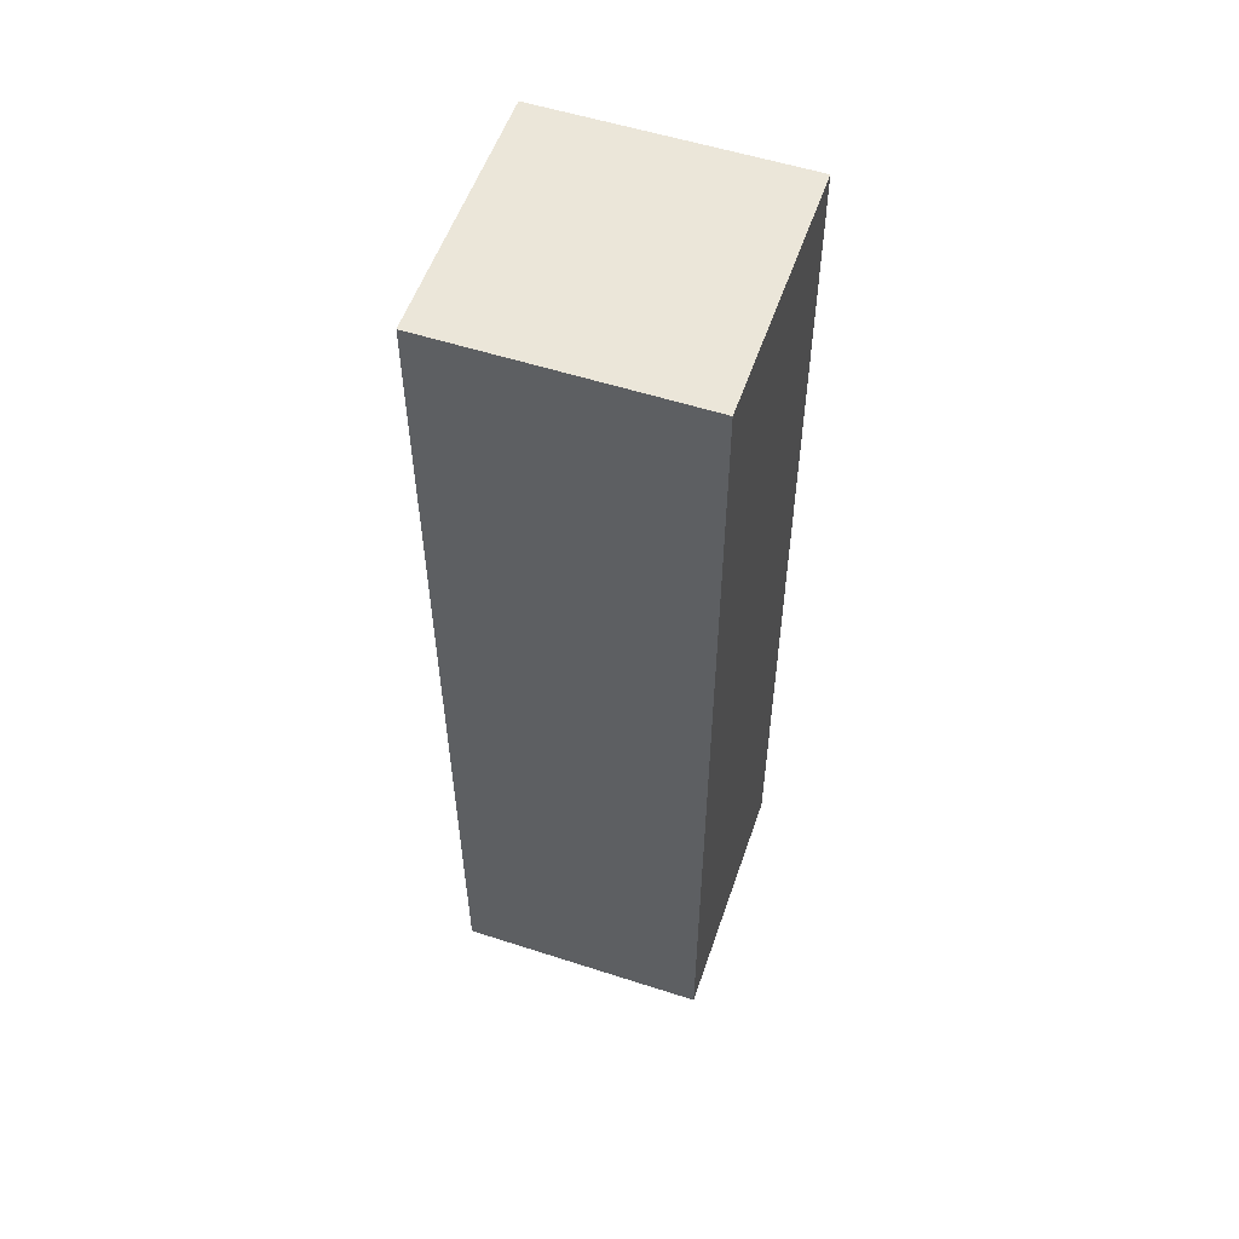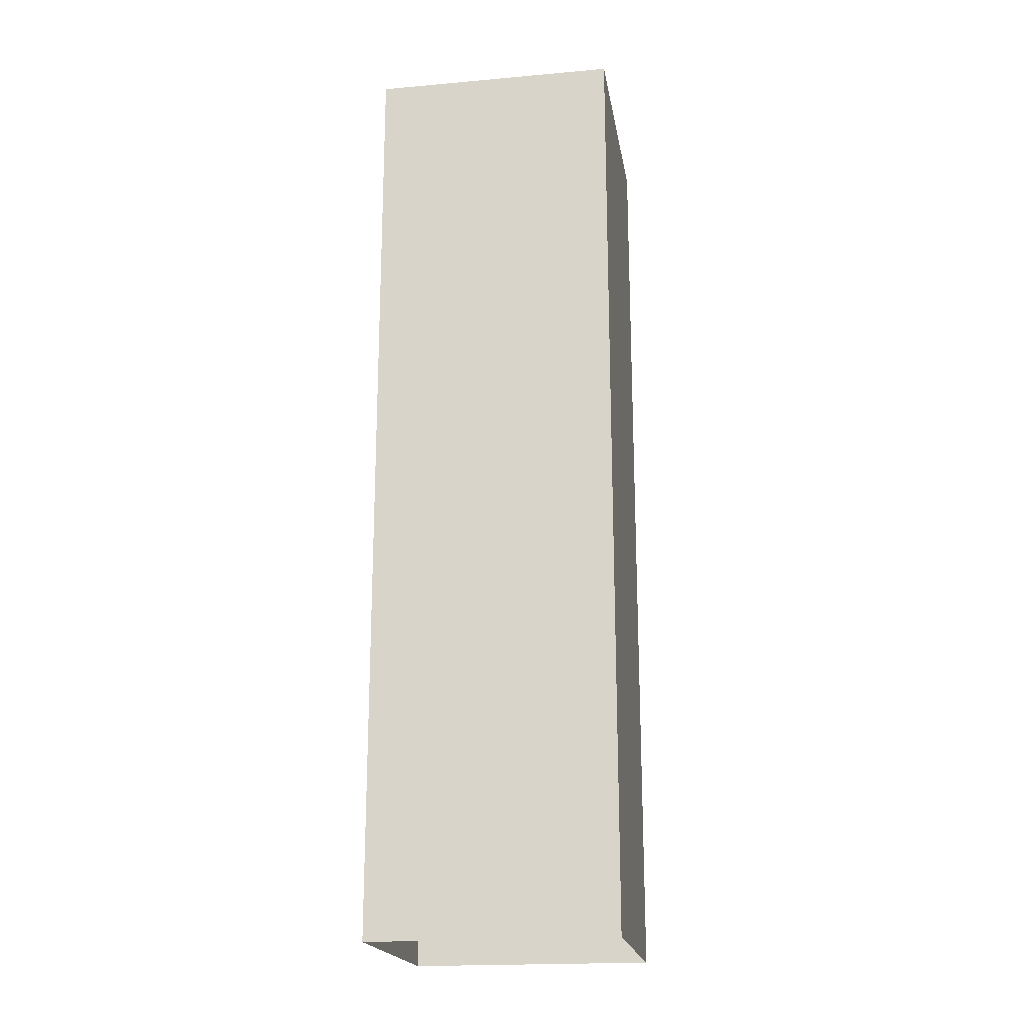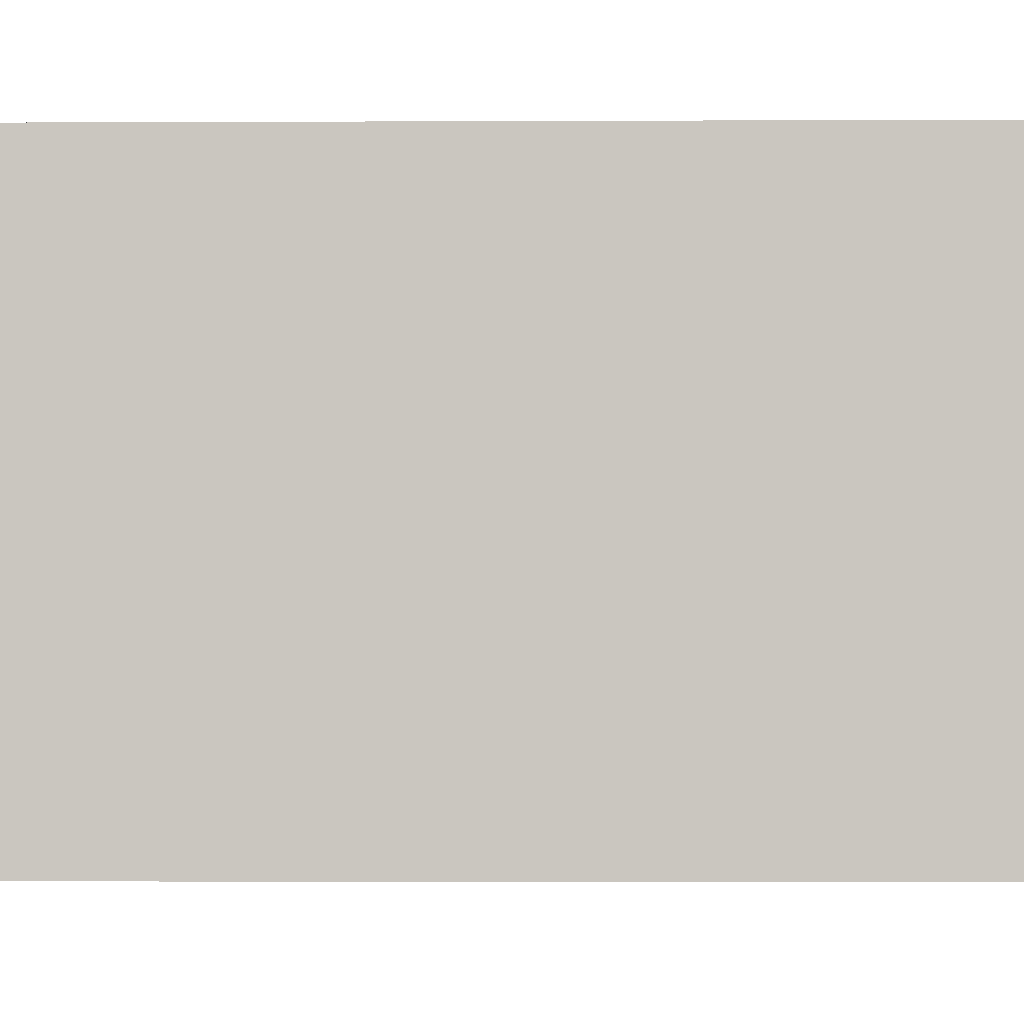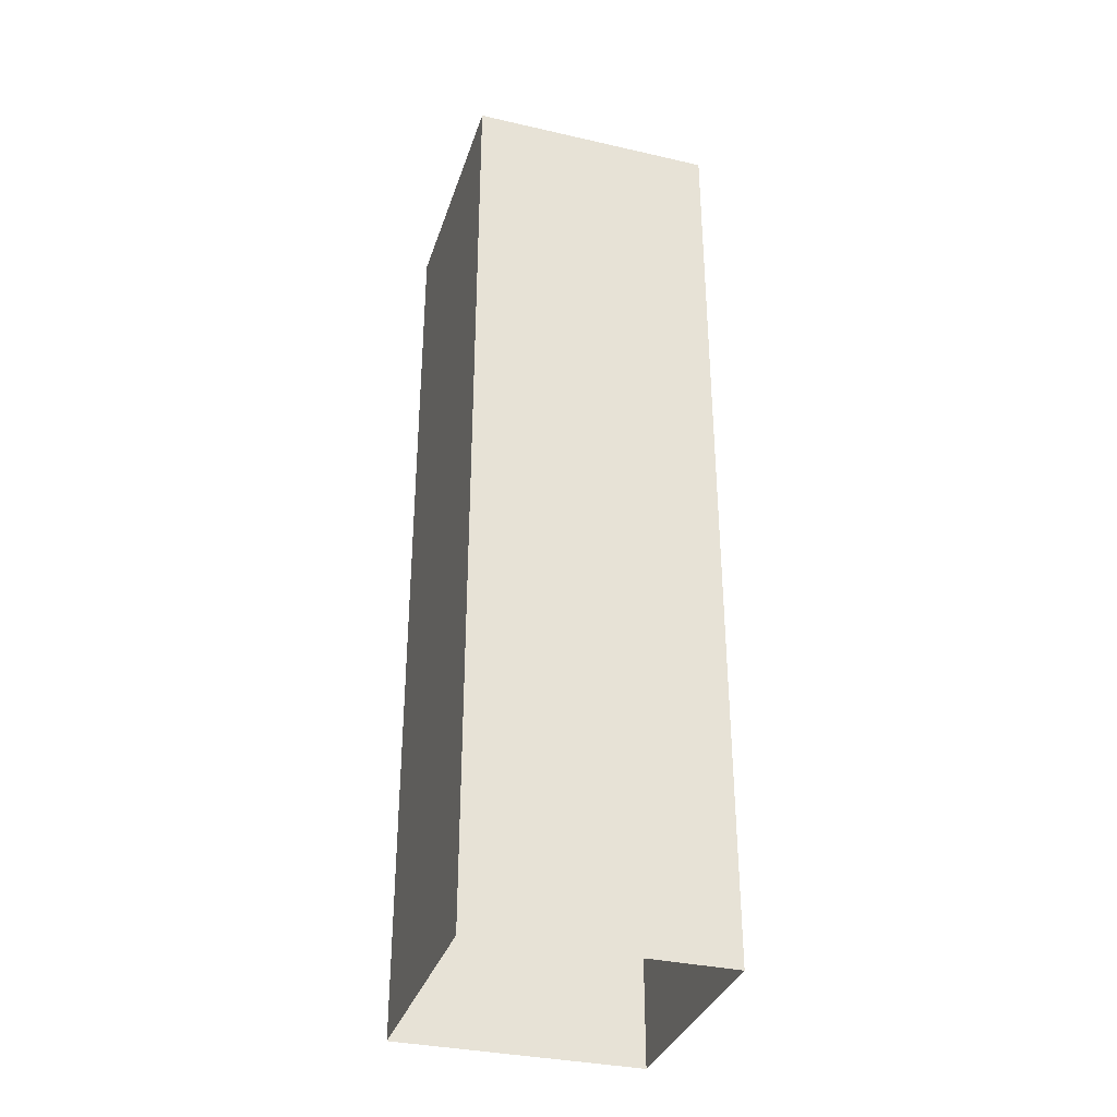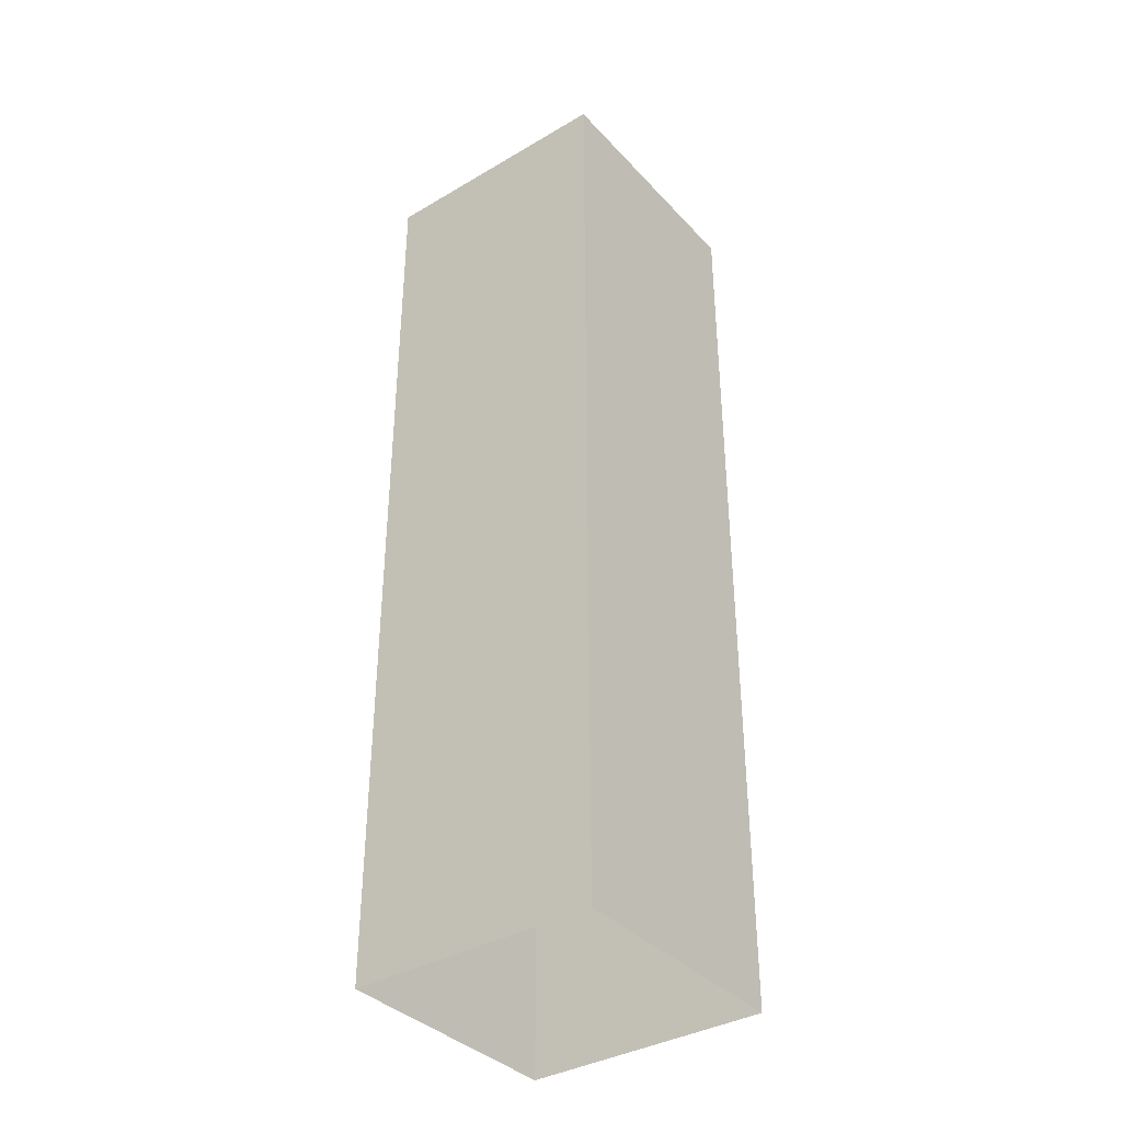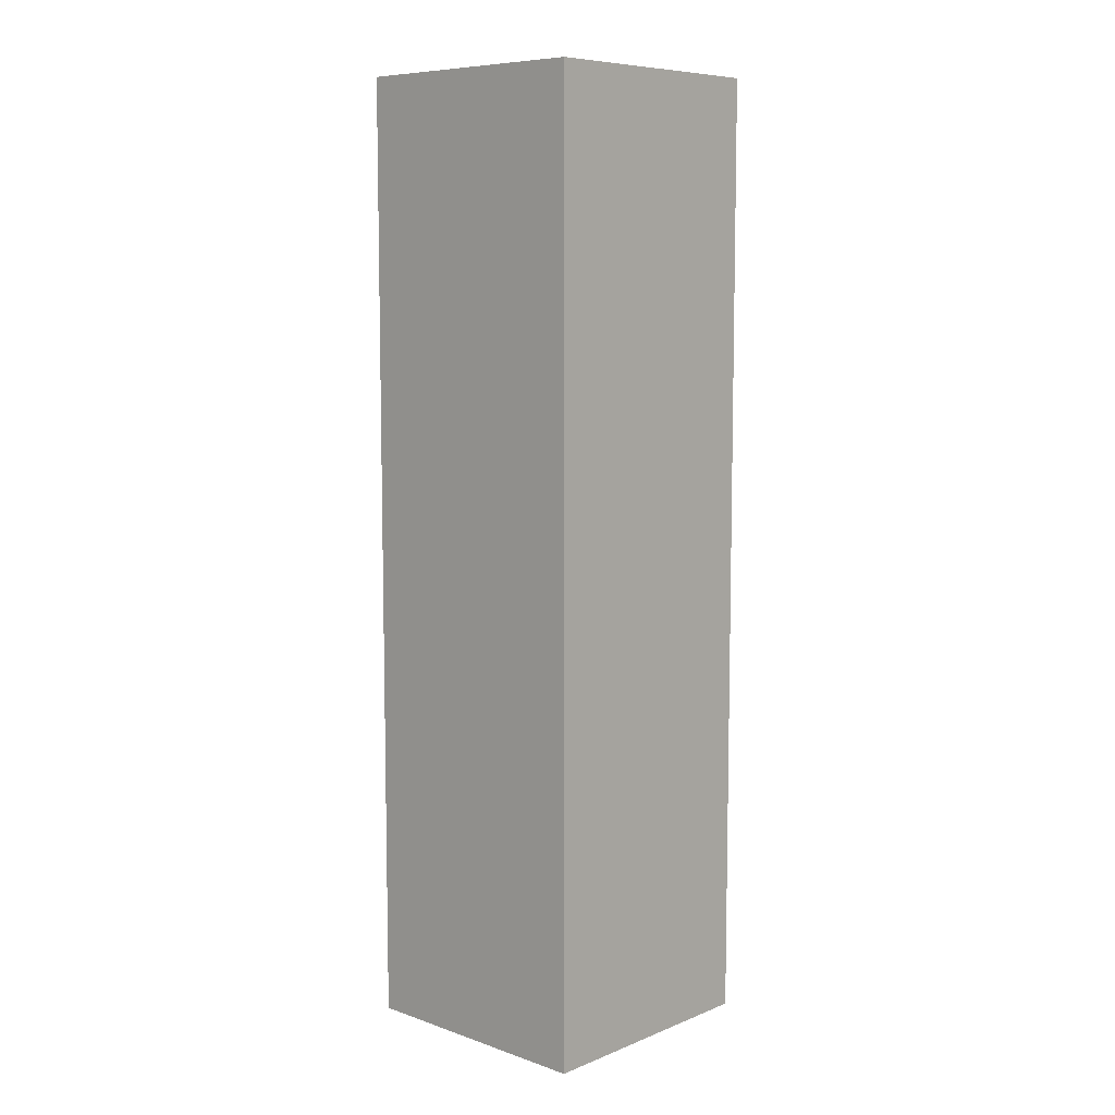
<metadata>
{"format":"obj","ext":"obj","renderer":"f3d","projection":"perspective","resolution":1024,"background":"white","views":[{"elev":55.3,"azim":108.8,"up":"+Y"},{"elev":-19.6,"azim":-80.6,"up":"+Y"},{"elev":-1.7,"azim":-88.3,"up":"+Z"},{"elev":-34.3,"azim":-17.1,"up":"+Y"},{"elev":-37.1,"azim":-52.9,"up":"+Y"},{"elev":8.1,"azim":133.0,"up":"+Y"}]}
</metadata>
<code>
o modMark
v -0.5 0 0.5
v -0.5 3.8 0.5
v -0.5 0 -0.5
v -0.5 3.8 -0.5
v 0.5 0 0.5
v 0.5 3.8 0.5
v 0.5 0 -0.5
v 0.5 3.8 -0.5
f 1 2 4 3
f 3 4 8 7
f 7 8 6 5
f 5 6 2 1
f 8 4 2 6

</code>
